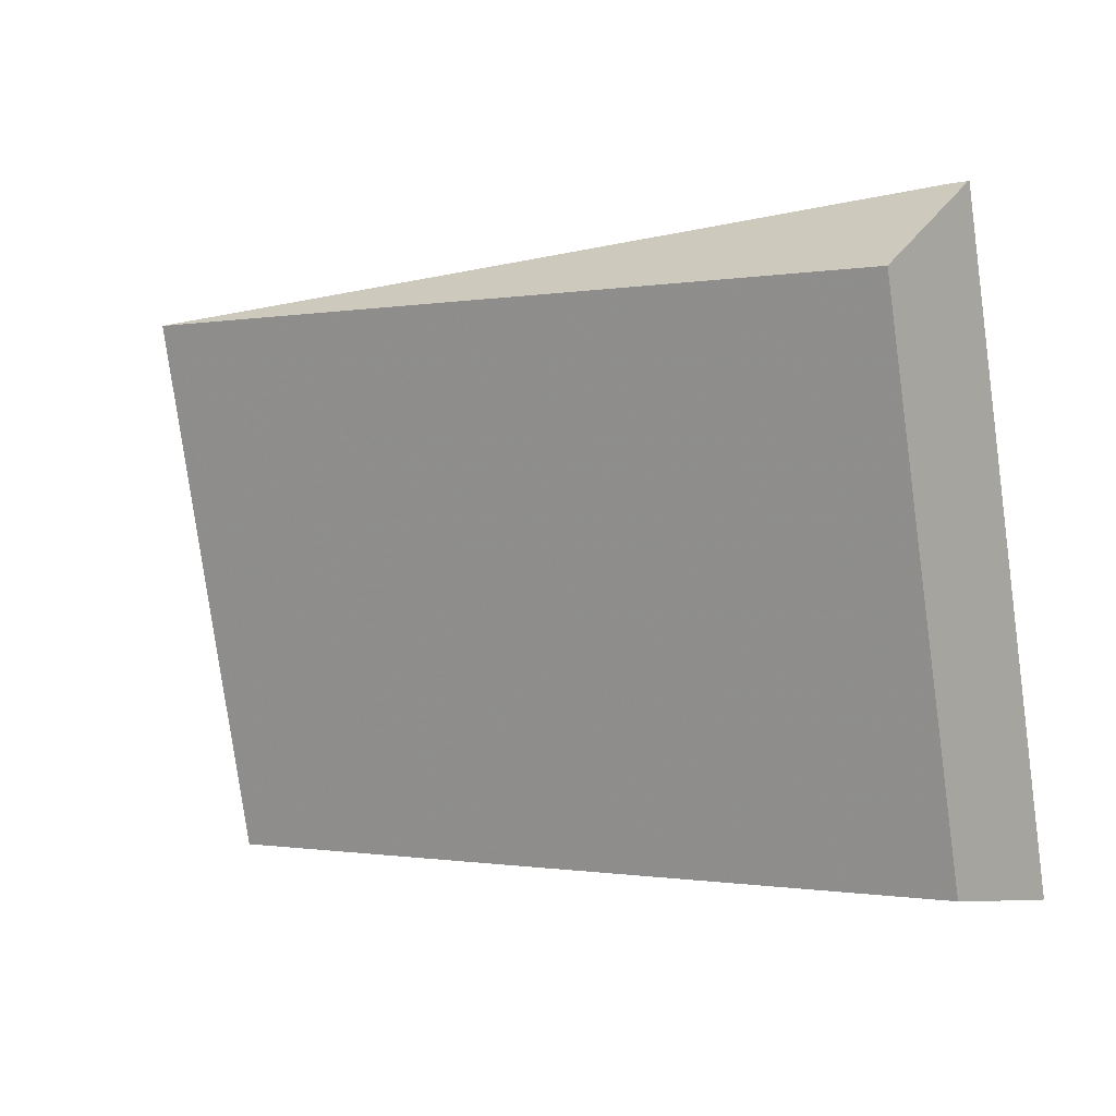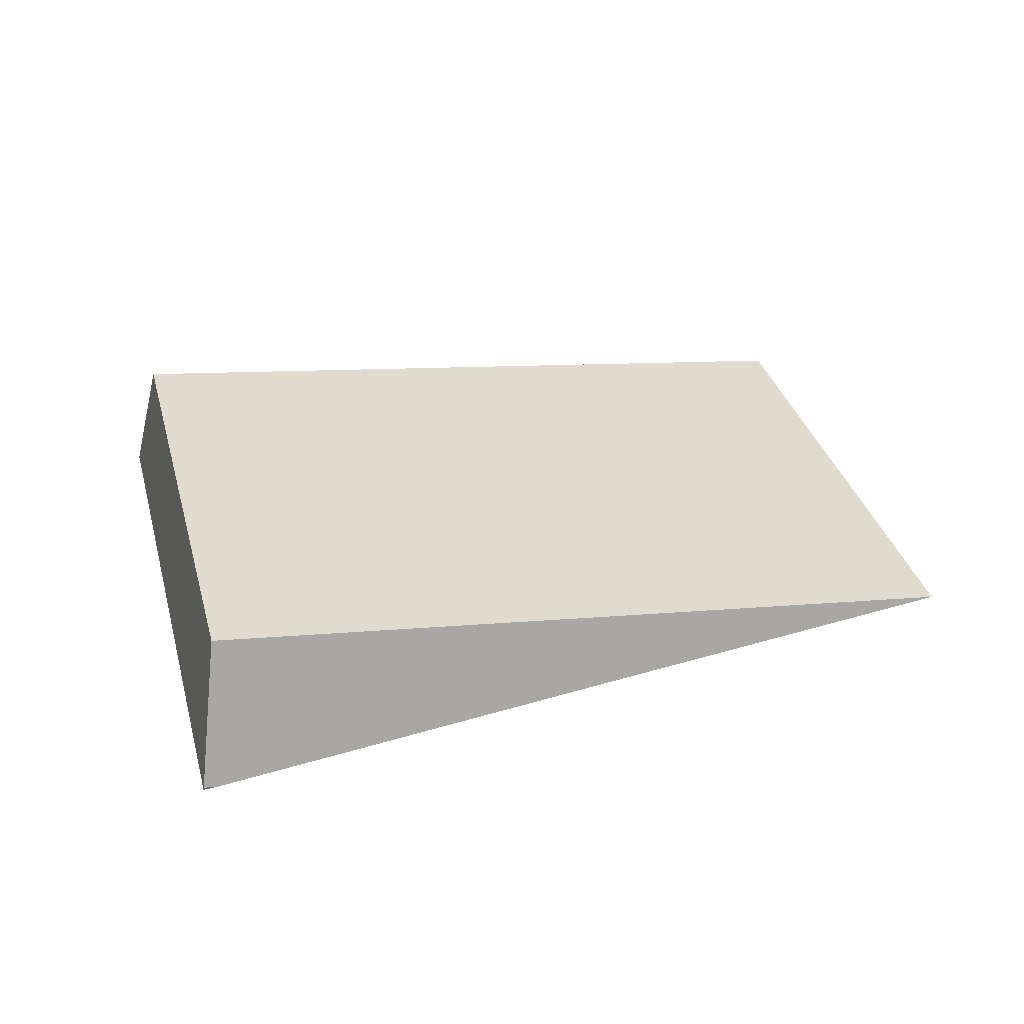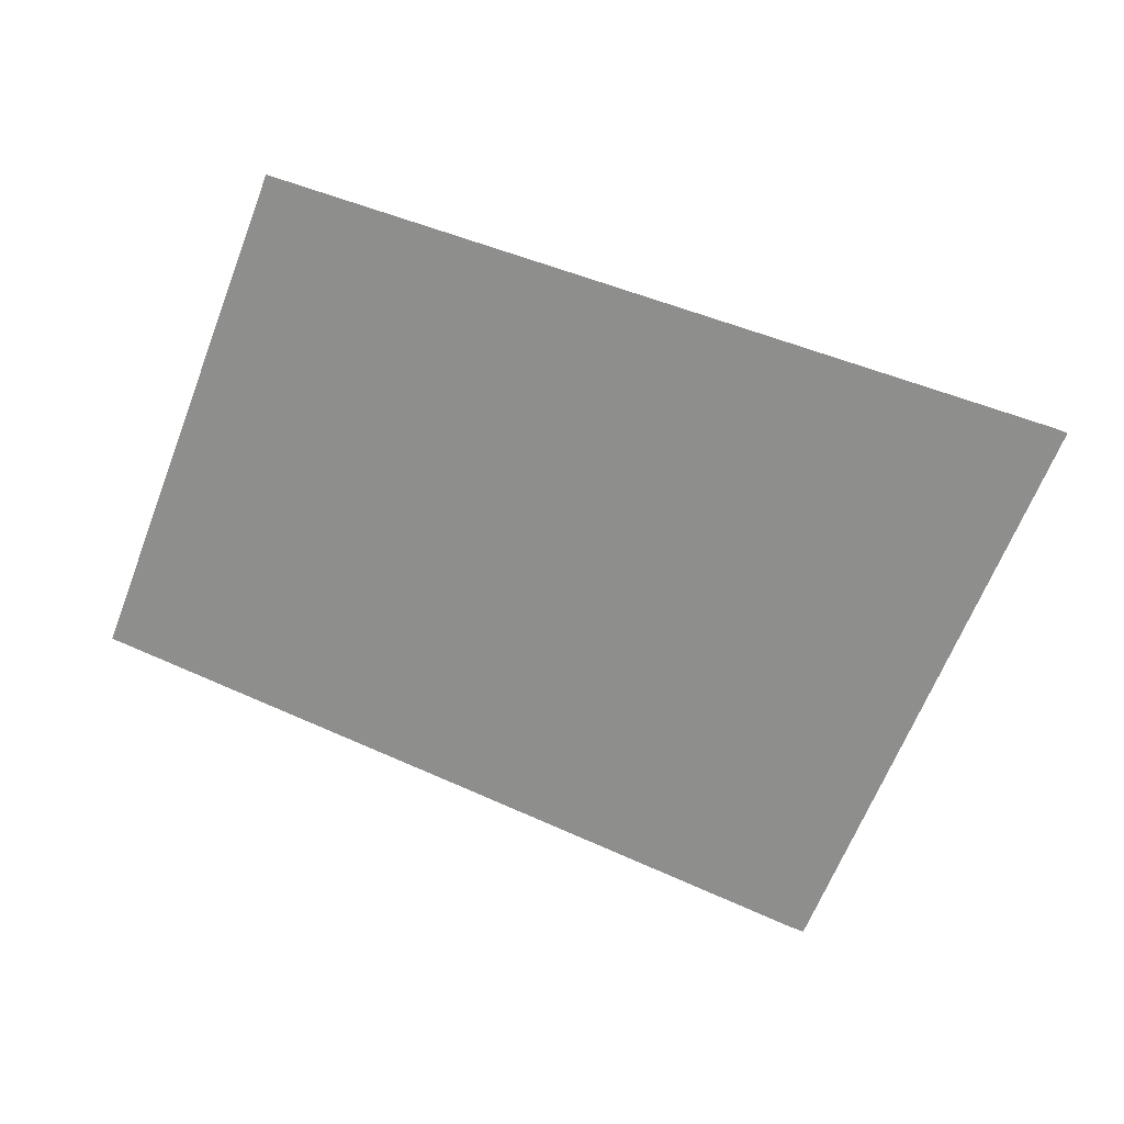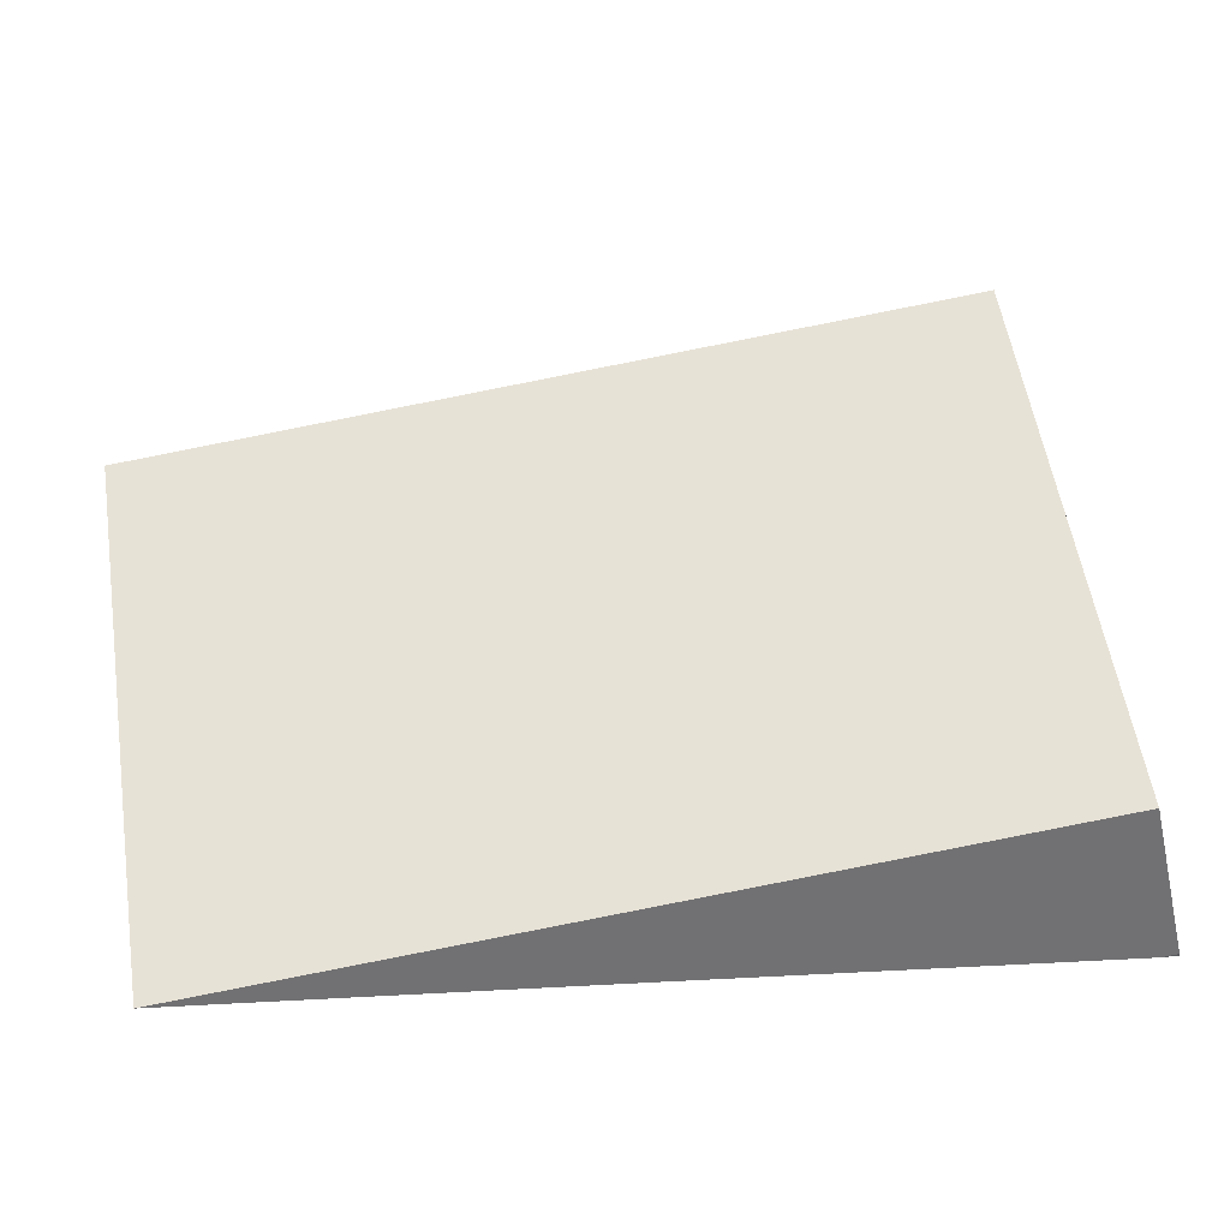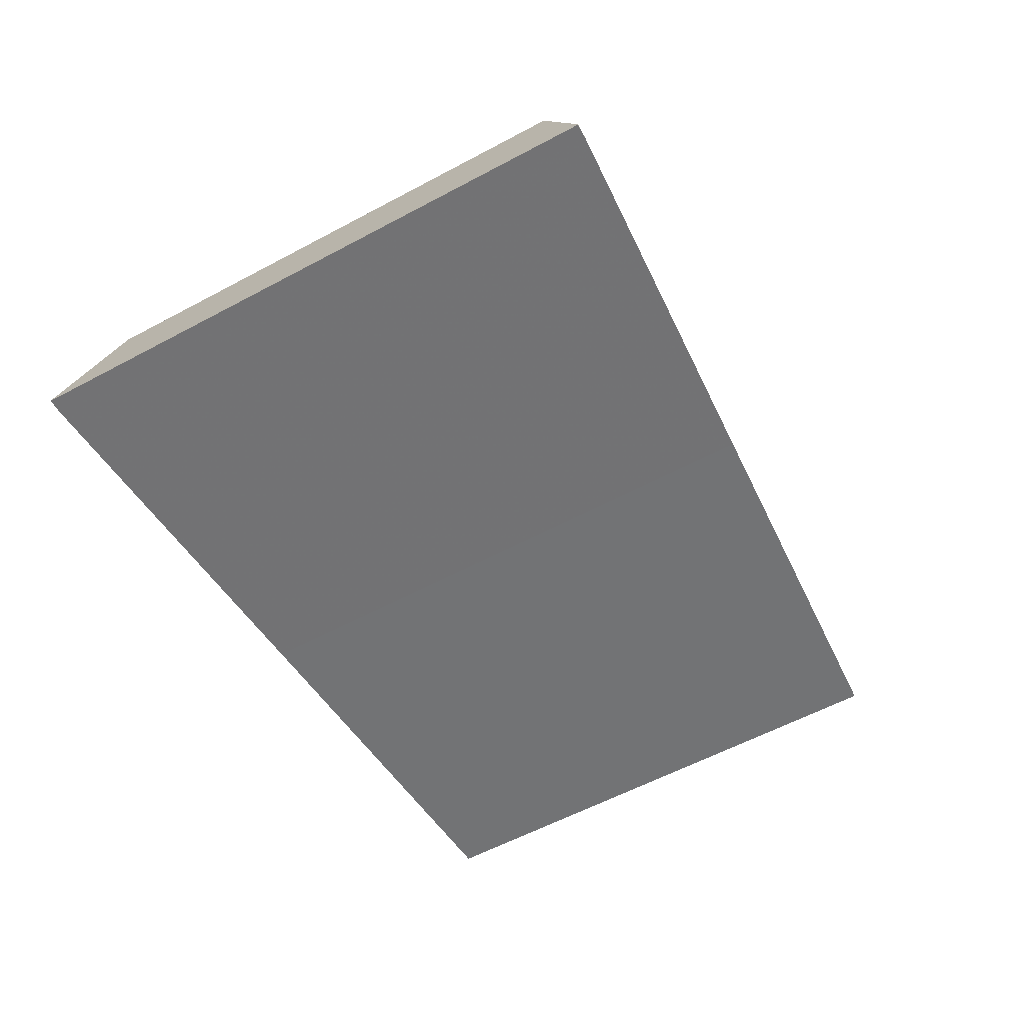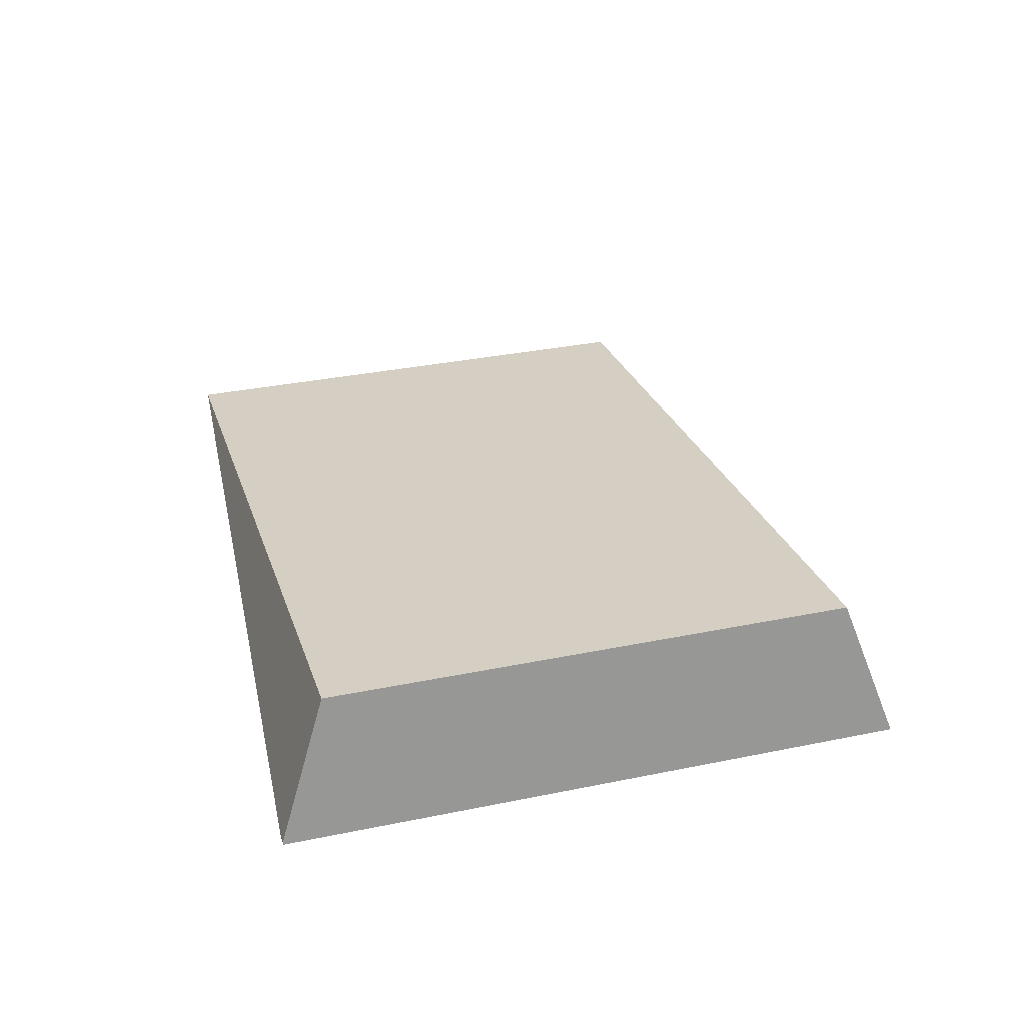
<metadata>
{"format":"obj","ext":"obj","renderer":"f3d","projection":"perspective","resolution":1024,"background":"white","views":[{"elev":14.7,"azim":26.5,"up":"+Y"},{"elev":34.6,"azim":173.9,"up":"+Z"},{"elev":-64.0,"azim":-12.4,"up":"+Z"},{"elev":-35.8,"azim":-0.1,"up":"+Y"},{"elev":-58.6,"azim":127.6,"up":"+Z"},{"elev":32.8,"azim":82.8,"up":"+Z"}]}
</metadata>
<code>
v 1.343e+04 1330 3884
v 1.343e+04 1329 3883
v 1.343e+04 1329 3883
v 1.343e+04 1330 3883
v 1.34e+04 1515 3883
v 1.341e+04 1516 3884
v 1.341e+04 1516 3883
v 1.34e+04 1515 3883
v 1.341e+04 1516 3883
v 1.341e+04 1516 3884
v 1.34e+04 1500 3926
v 1.342e+04 1343 3926
v 1.343e+04 1330 3884
v 1.343e+04 1330 3883
v 1.343e+04 1330 3883
v 1.343e+04 1329 3883
v 1.343e+04 1329 3883
v 1.331e+04 1319 3890
v 1.32e+04 1308 3897
v 1.317e+04 1464 3897
v 1.329e+04 1490 3890
v 1.34e+04 1515 3883
v 1.34e+04 1515 3883
v 1.341e+04 1516 3883
v 1.342e+04 1343 3926
v 1.34e+04 1500 3926
v 1.317e+04 1464 3897
v 1.32e+04 1308 3897
v 1.343e+04 1330 3884
v 1.342e+04 1343 3926
v 1.32e+04 1308 3897
v 1.331e+04 1319 3890
v 1.343e+04 1329 3883
v 1.34e+04 1515 3883
v 1.329e+04 1490 3890
v 1.317e+04 1464 3897
v 1.34e+04 1500 3926
v 1.341e+04 1516 3884
g g616985_1
f 3 1 2
f 1 3 4
f 6 7 8
f 8 5 6
f 12 13 14
f 11 12 14
f 9 10 11
f 14 9 11
f 24 16 23
f 16 24 15
f 23 16 17
f 17 22 23
f 18 19 21
f 21 22 18
f 20 21 19
f 18 22 17
f 27 28 25
f 25 26 27
f 29 30 33
f 32 33 30
f 31 32 30
f 37 38 34
f 35 36 37
f 34 35 37

</code>
